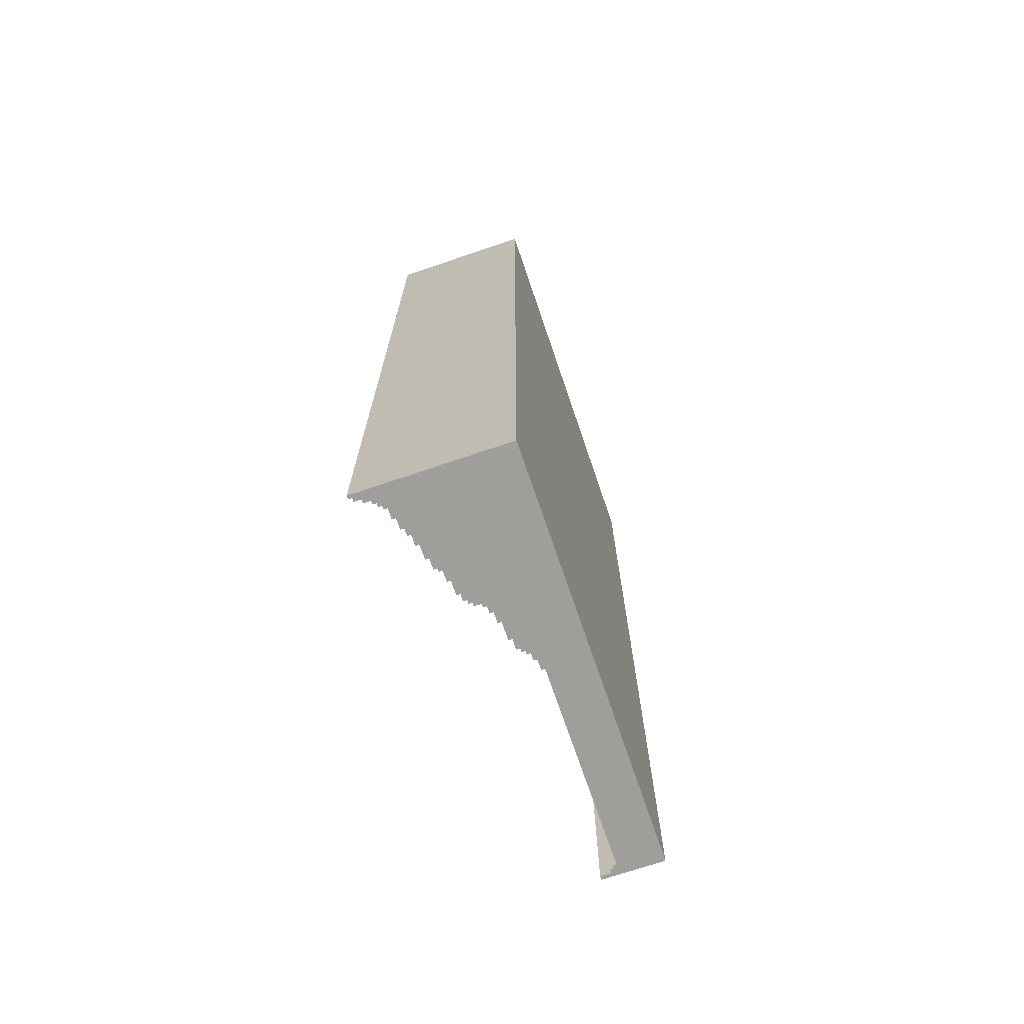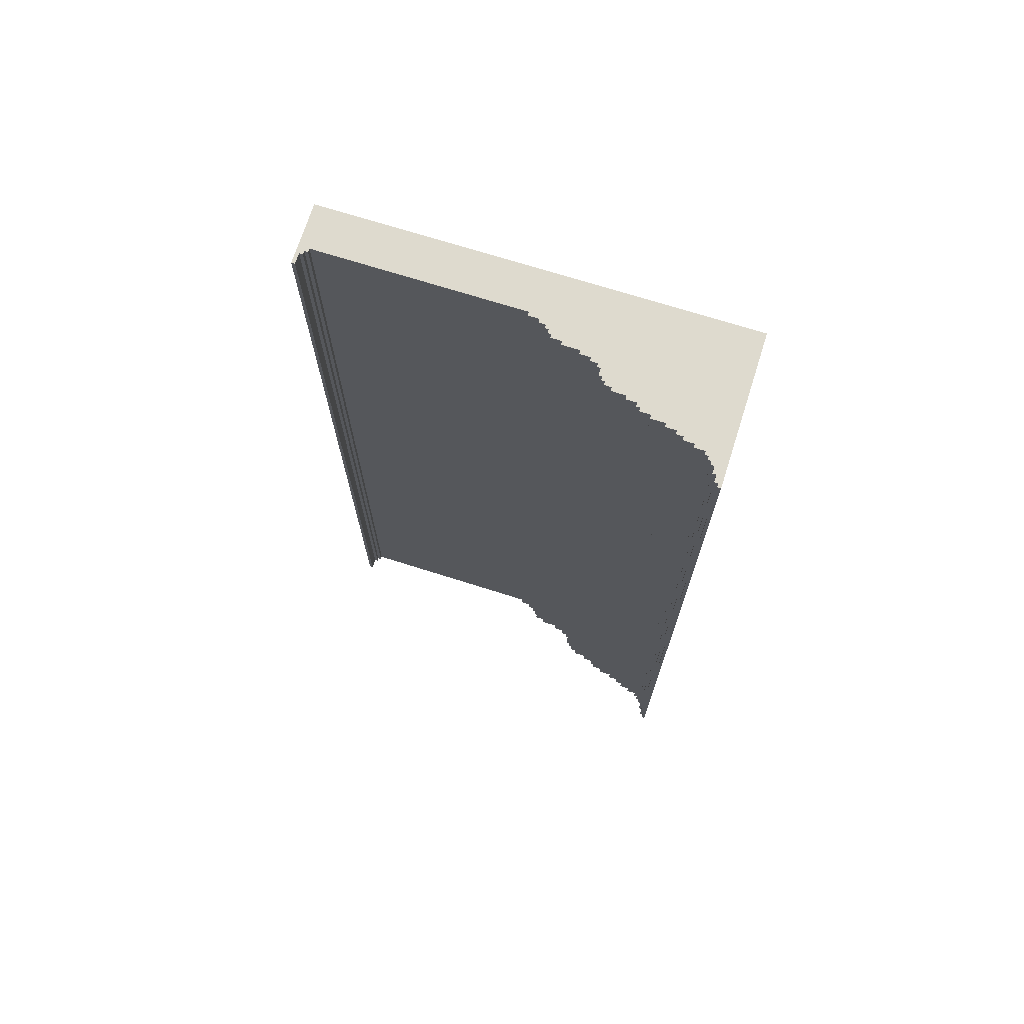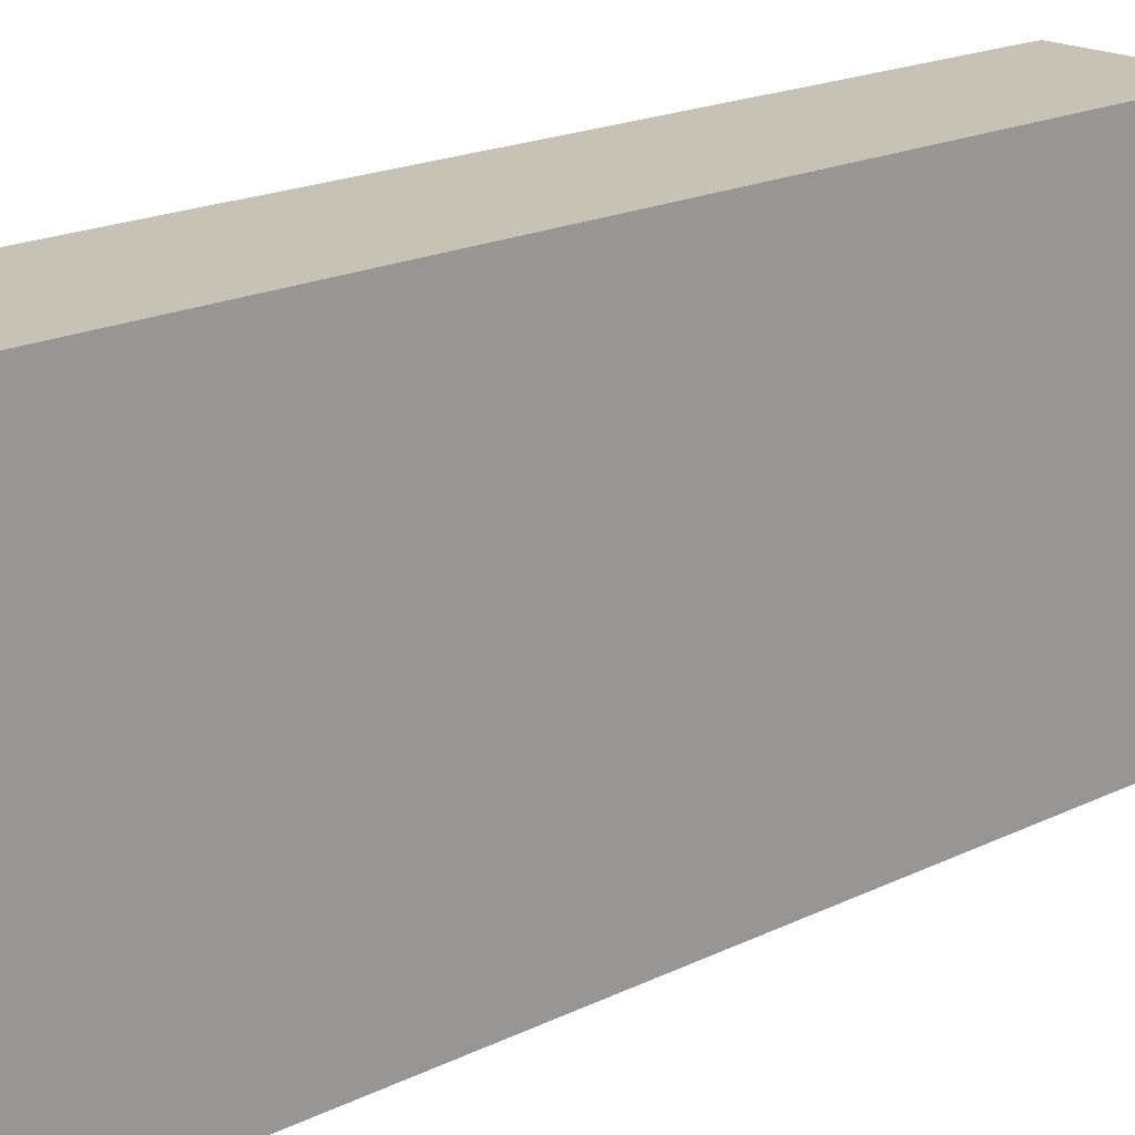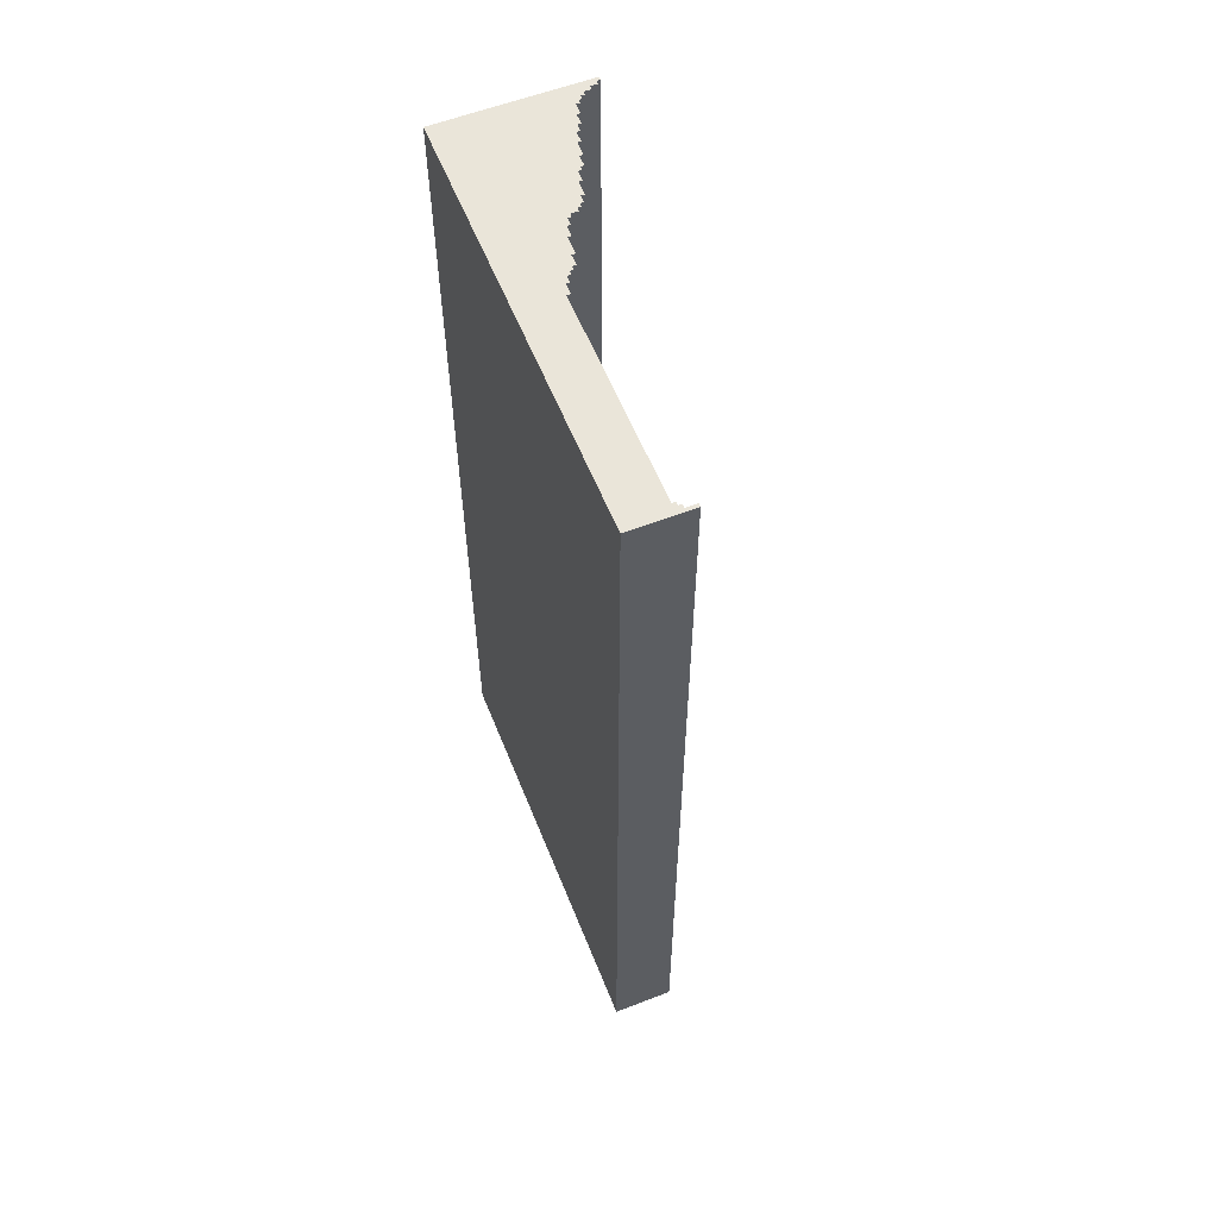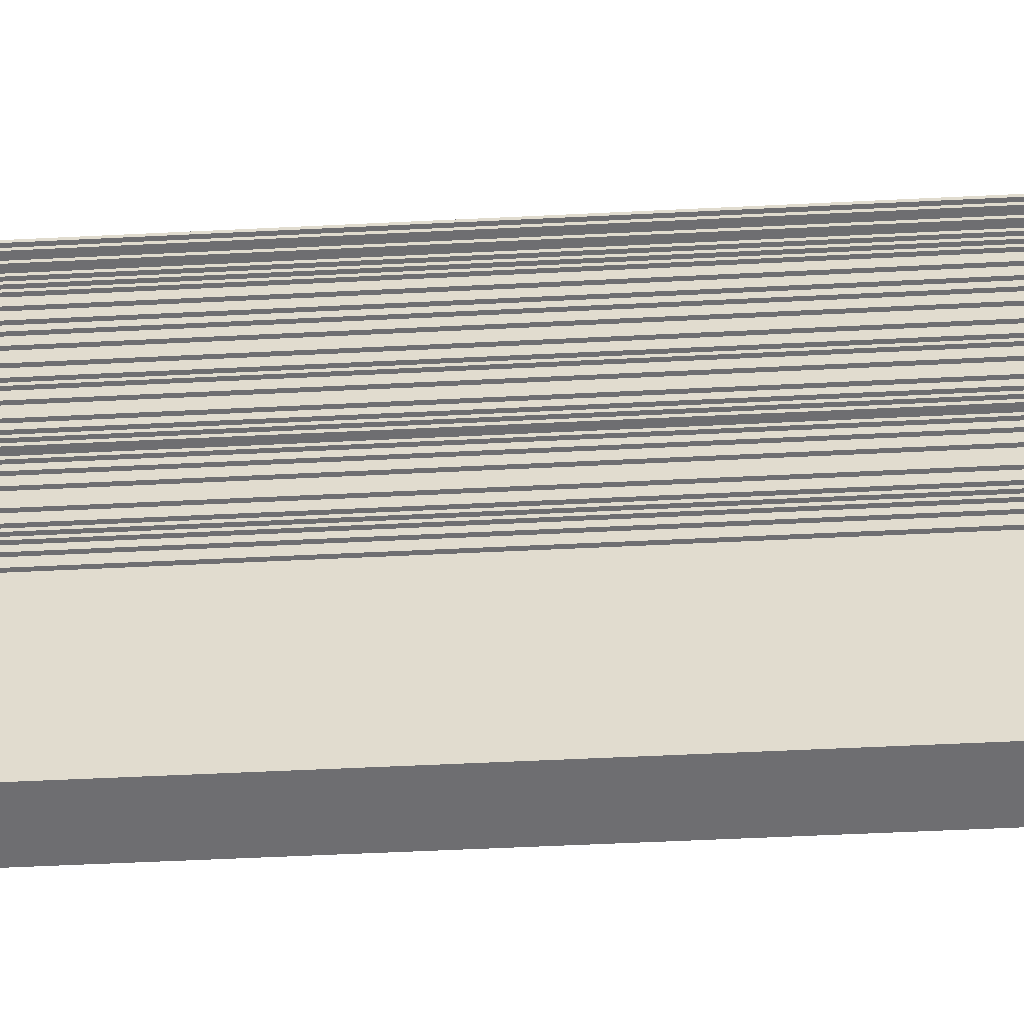
<metadata>
{"format":"obj","ext":"obj","renderer":"f3d","projection":"perspective","resolution":1024,"background":"white","views":[{"elev":-70.8,"azim":-161.2,"up":"+Z"},{"elev":71.2,"azim":107.6,"up":"+Z"},{"elev":18.9,"azim":-132.9,"up":"+Y"},{"elev":58.2,"azim":-21.8,"up":"+Z"},{"elev":-54.4,"azim":93.0,"up":"+Y"}]}
</metadata>
<code>
o
v -12.8 0.1 12.8
v -12.8 0.1 -12.8
v -12.8 11.8 12.8
v -12.8 11.8 -12.8
v -11.6 0.4 12.8
v -11.6 0.4 -12.8
v -11.6 6.1 12.8
v -11.6 6.1 -12.8
v -11.5 0.3 12.8
v -11.5 0.3 -12.8
v -11.5 0.4 12.8
v -11.5 0.4 -12.8
v -11.5 6.1 12.8
v -11.5 6.1 -12.8
v -11.5 6.4 12.8
v -11.5 6.4 -12.8
v -11.4 0.2 12.8
v -11.4 0.2 -12.8
v -11.4 0.3 12.8
v -11.4 0.3 -12.8
v -11.4 6.4 12.8
v -11.4 6.4 -12.8
v -11.4 6.6 12.8
v -11.4 6.6 -12.8
v -11.3 6.6 12.8
v -11.3 6.6 -12.8
v -11.3 6.7 12.8
v -11.3 6.7 -12.8
v -11.2 6.7 12.8
v -11.2 6.7 -12.8
v -11.2 6.8 12.8
v -11.2 6.8 -12.8
v -11.1 0.1 12.8
v -11.1 0.1 -12.8
v -11.1 0.2 12.8
v -11.1 0.2 -12.8
v -11.1 6.8 12.8
v -11.1 6.8 -12.8
v -11.1 7.1 12.8
v -11.1 7.1 -12.8
v -11 7.1 12.8
v -11 7.1 -12.8
v -11 7.6 12.8
v -11 7.6 -12.8
v -10.9 7.6 12.8
v -10.9 7.6 -12.8
v -10.9 7.9 12.8
v -10.9 7.9 -12.8
v -10.8 7.9 12.8
v -10.8 7.9 -12.8
v -10.8 8.1 12.8
v -10.8 8.1 -12.8
v -10.7 8.1 12.8
v -10.7 8.1 -12.8
v -10.7 8.2 12.8
v -10.7 8.2 -12.8
v -10.5 8.2 12.8
v -10.5 8.2 -12.8
v -10.5 8.3 12.8
v -10.5 8.3 -12.8
v -10.4 8.3 12.8
v -10.4 8.3 -12.8
v -10.4 8.4 12.8
v -10.4 8.4 -12.8
v -10.3 8.4 12.8
v -10.3 8.4 -12.8
v -10.3 8.6 12.8
v -10.3 8.6 -12.8
v -10.2 8.6 12.8
v -10.2 8.6 -12.8
v -10.2 9 12.8
v -10.2 9 -12.8
v -10.1 9 12.8
v -10.1 9 -12.8
v -10.1 9.3 12.8
v -10.1 9.3 -12.8
v -10 9.3 12.8
v -10 9.3 -12.8
v -10 9.4 12.8
v -10 9.4 -12.8
v -9.9 9.4 12.8
v -9.9 9.4 -12.8
v -9.9 9.7 12.8
v -9.9 9.7 -12.8
v -9.8 9.7 12.8
v -9.8 9.7 -12.8
v -9.8 10.1 12.8
v -9.8 10.1 -12.8
v -9.7 10.1 12.8
v -9.7 10.1 -12.8
v -9.7 10.4 12.8
v -9.7 10.4 -12.8
v -9.6 10.4 12.8
v -9.6 10.4 -12.8
v -9.6 10.6 12.8
v -9.6 10.6 -12.8
v -9.5 10.6 12.8
v -9.5 10.6 -12.8
v -9.5 10.9 12.8
v -9.5 10.9 -12.8
v -9.4 10.9 12.8
v -9.4 10.9 -12.8
v -9.4 11.2 12.8
v -9.4 11.2 -12.8
v -9.3 11.2 12.8
v -9.3 11.2 -12.8
v -9.3 11.3 12.8
v -9.3 11.3 -12.8
v -9.2 11.3 12.8
v -9.2 11.3 -12.8
v -9.2 11.4 12.8
v -9.2 11.4 -12.8
v -9.1 11.4 12.8
v -9.1 11.4 -12.8
v -9.1 11.5 12.8
v -9.1 11.5 -12.8
v -8.9 11.5 12.8
v -8.9 11.5 -12.8
v -8.9 11.6 12.8
v -8.9 11.6 -12.8
v -8.7 11.6 12.8
v -8.7 11.6 -12.8
v -8.7 11.7 12.8
v -8.7 11.7 -12.8
v -8.6 11.7 12.8
v -8.6 11.7 -12.8
v -8.6 11.8 12.8
v -8.6 11.8 -12.8
v -12.8 0.1 12.8
v -12.8 11.8 12.8
v -11.6 0.4 12.8
v -11.6 6.1 12.8
v -11.5 0.3 12.8
v -11.5 0.4 12.8
v -11.5 6.1 12.8
v -11.5 6.4 12.8
v -11.4 0.2 12.8
v -11.4 0.3 12.8
v -11.4 6.4 12.8
v -11.4 6.6 12.8
v -11.3 6.6 12.8
v -11.3 6.7 12.8
v -11.2 6.7 12.8
v -11.2 6.8 12.8
v -11.1 0.1 12.8
v -11.1 0.2 12.8
v -11.1 6.8 12.8
v -11.1 7.1 12.8
v -11 7.1 12.8
v -11 7.6 12.8
v -10.9 7.6 12.8
v -10.9 7.9 12.8
v -10.8 7.9 12.8
v -10.8 8.1 12.8
v -10.7 8.1 12.8
v -10.7 8.2 12.8
v -10.5 8.2 12.8
v -10.5 8.3 12.8
v -10.4 8.3 12.8
v -10.4 8.4 12.8
v -10.3 8.4 12.8
v -10.3 8.6 12.8
v -10.2 8.6 12.8
v -10.2 9 12.8
v -10.1 9 12.8
v -10.1 9.3 12.8
v -10 9.3 12.8
v -10 9.4 12.8
v -9.9 9.4 12.8
v -9.9 9.7 12.8
v -9.8 9.7 12.8
v -9.8 10.1 12.8
v -9.7 10.1 12.8
v -9.7 10.4 12.8
v -9.6 10.4 12.8
v -9.6 10.6 12.8
v -9.5 10.6 12.8
v -9.5 10.9 12.8
v -9.4 10.9 12.8
v -9.4 11.2 12.8
v -9.3 11.2 12.8
v -9.3 11.3 12.8
v -9.2 11.3 12.8
v -9.2 11.4 12.8
v -9.1 11.4 12.8
v -9.1 11.5 12.8
v -8.9 11.5 12.8
v -8.9 11.6 12.8
v -8.7 11.6 12.8
v -8.7 11.7 12.8
v -8.6 11.7 12.8
v -8.6 11.8 12.8
v -12.8 0.1 -12.8
v -12.8 11.8 -12.8
v -11.6 0.4 -12.8
v -11.6 6.1 -12.8
v -11.5 0.3 -12.8
v -11.5 0.4 -12.8
v -11.5 6.1 -12.8
v -11.5 6.4 -12.8
v -11.4 0.2 -12.8
v -11.4 0.3 -12.8
v -11.4 6.4 -12.8
v -11.4 6.6 -12.8
v -11.3 6.6 -12.8
v -11.3 6.7 -12.8
v -11.2 6.7 -12.8
v -11.2 6.8 -12.8
v -11.1 0.1 -12.8
v -11.1 0.2 -12.8
v -11.1 6.8 -12.8
v -11.1 7.1 -12.8
v -11 7.1 -12.8
v -11 7.6 -12.8
v -10.9 7.6 -12.8
v -10.9 7.9 -12.8
v -10.8 7.9 -12.8
v -10.8 8.1 -12.8
v -10.7 8.1 -12.8
v -10.7 8.2 -12.8
v -10.5 8.2 -12.8
v -10.5 8.3 -12.8
v -10.4 8.3 -12.8
v -10.4 8.4 -12.8
v -10.3 8.4 -12.8
v -10.3 8.6 -12.8
v -10.2 8.6 -12.8
v -10.2 9 -12.8
v -10.1 9 -12.8
v -10.1 9.3 -12.8
v -10 9.3 -12.8
v -10 9.4 -12.8
v -9.9 9.4 -12.8
v -9.9 9.7 -12.8
v -9.8 9.7 -12.8
v -9.8 10.1 -12.8
v -9.7 10.1 -12.8
v -9.7 10.4 -12.8
v -9.6 10.4 -12.8
v -9.6 10.6 -12.8
v -9.5 10.6 -12.8
v -9.5 10.9 -12.8
v -9.4 10.9 -12.8
v -9.4 11.2 -12.8
v -9.3 11.2 -12.8
v -9.3 11.3 -12.8
v -9.2 11.3 -12.8
v -9.2 11.4 -12.8
v -9.1 11.4 -12.8
v -9.1 11.5 -12.8
v -8.9 11.5 -12.8
v -8.9 11.6 -12.8
v -8.7 11.6 -12.8
v -8.7 11.7 -12.8
v -8.6 11.7 -12.8
v -8.6 11.8 -12.8
v -12.8 0.1 12.8
v -11.1 0.1 12.8
v -12.8 0.1 -12.8
v -11.1 0.1 -12.8
v -11.6 6.1 12.8
v -11.5 6.1 12.8
v -11.6 6.1 -12.8
v -11.5 6.1 -12.8
v -11.5 6.4 12.8
v -11.4 6.4 12.8
v -11.5 6.4 -12.8
v -11.4 6.4 -12.8
v -11.4 6.6 12.8
v -11.3 6.6 12.8
v -11.4 6.6 -12.8
v -11.3 6.6 -12.8
v -11.3 6.7 12.8
v -11.2 6.7 12.8
v -11.3 6.7 -12.8
v -11.2 6.7 -12.8
v -11.2 6.8 12.8
v -11.1 6.8 12.8
v -11.2 6.8 -12.8
v -11.1 6.8 -12.8
v -11.1 7.1 12.8
v -11 7.1 12.8
v -11.1 7.1 -12.8
v -11 7.1 -12.8
v -11 7.6 12.8
v -10.9 7.6 12.8
v -11 7.6 -12.8
v -10.9 7.6 -12.8
v -10.9 7.9 12.8
v -10.8 7.9 12.8
v -10.9 7.9 -12.8
v -10.8 7.9 -12.8
v -10.8 8.1 12.8
v -10.7 8.1 12.8
v -10.8 8.1 -12.8
v -10.7 8.1 -12.8
v -10.7 8.2 12.8
v -10.5 8.2 12.8
v -10.7 8.2 -12.8
v -10.5 8.2 -12.8
v -10.5 8.3 12.8
v -10.4 8.3 12.8
v -10.5 8.3 -12.8
v -10.4 8.3 -12.8
v -10.4 8.4 12.8
v -10.3 8.4 12.8
v -10.4 8.4 -12.8
v -10.3 8.4 -12.8
v -10.3 8.6 12.8
v -10.2 8.6 12.8
v -10.3 8.6 -12.8
v -10.2 8.6 -12.8
v -10.2 9 12.8
v -10.1 9 12.8
v -10.2 9 -12.8
v -10.1 9 -12.8
v -10.1 9.3 12.8
v -10 9.3 12.8
v -10.1 9.3 -12.8
v -10 9.3 -12.8
v -10 9.4 12.8
v -9.9 9.4 12.8
v -10 9.4 -12.8
v -9.9 9.4 -12.8
v -9.9 9.7 12.8
v -9.8 9.7 12.8
v -9.9 9.7 -12.8
v -9.8 9.7 -12.8
v -9.8 10.1 12.8
v -9.7 10.1 12.8
v -9.8 10.1 -12.8
v -9.7 10.1 -12.8
v -9.7 10.4 12.8
v -9.6 10.4 12.8
v -9.7 10.4 -12.8
v -9.6 10.4 -12.8
v -9.6 10.6 12.8
v -9.5 10.6 12.8
v -9.6 10.6 -12.8
v -9.5 10.6 -12.8
v -9.5 10.9 12.8
v -9.4 10.9 12.8
v -9.5 10.9 -12.8
v -9.4 10.9 -12.8
v -9.4 11.2 12.8
v -9.3 11.2 12.8
v -9.4 11.2 -12.8
v -9.3 11.2 -12.8
v -9.3 11.3 12.8
v -9.2 11.3 12.8
v -9.3 11.3 -12.8
v -9.2 11.3 -12.8
v -9.2 11.4 12.8
v -9.1 11.4 12.8
v -9.2 11.4 -12.8
v -9.1 11.4 -12.8
v -9.1 11.5 12.8
v -8.9 11.5 12.8
v -9.1 11.5 -12.8
v -8.9 11.5 -12.8
v -8.9 11.6 12.8
v -8.7 11.6 12.8
v -8.9 11.6 -12.8
v -8.7 11.6 -12.8
v -8.7 11.7 12.8
v -8.6 11.7 12.8
v -8.7 11.7 -12.8
v -8.6 11.7 -12.8
v -11.4 0.2 12.8
v -11.1 0.2 12.8
v -11.4 0.2 -12.8
v -11.1 0.2 -12.8
v -11.5 0.3 12.8
v -11.4 0.3 12.8
v -11.5 0.3 -12.8
v -11.4 0.3 -12.8
v -11.6 0.4 12.8
v -11.5 0.4 12.8
v -11.6 0.4 -12.8
v -11.5 0.4 -12.8
v -12.8 11.8 12.8
v -8.6 11.8 12.8
v -12.8 11.8 -12.8
v -8.6 11.8 -12.8
f 3 2 1
f 4 2 3
f 5 6 7
f 7 6 8
f 9 10 11
f 11 10 12
f 13 14 15
f 15 14 16
f 17 18 19
f 19 18 20
f 21 22 23
f 23 22 24
f 25 26 27
f 27 26 28
f 29 30 31
f 31 30 32
f 33 34 35
f 35 34 36
f 37 38 39
f 39 38 40
f 41 42 43
f 43 42 44
f 45 46 47
f 47 46 48
f 49 50 51
f 51 50 52
f 53 54 55
f 55 54 56
f 57 58 59
f 59 58 60
f 61 62 63
f 63 62 64
f 65 66 67
f 67 66 68
f 69 70 71
f 71 70 72
f 73 74 75
f 75 74 76
f 77 78 79
f 79 78 80
f 81 82 83
f 83 82 84
f 85 86 87
f 87 86 88
f 89 90 91
f 91 90 92
f 93 94 95
f 95 94 96
f 97 98 99
f 99 98 100
f 101 102 103
f 103 102 104
f 105 106 107
f 107 106 108
f 109 110 111
f 111 110 112
f 113 114 115
f 115 114 116
f 117 118 119
f 119 118 120
f 121 122 123
f 123 122 124
f 125 126 127
f 127 126 128
f 131 130 129
f 132 130 131
f 133 131 129
f 134 131 133
f 135 130 132
f 136 130 135
f 137 133 129
f 138 133 137
f 139 130 136
f 140 130 139
f 141 130 140
f 142 130 141
f 143 130 142
f 144 130 143
f 145 137 129
f 146 137 145
f 147 130 144
f 148 130 147
f 149 130 148
f 150 130 149
f 151 130 150
f 152 130 151
f 153 130 152
f 154 130 153
f 155 130 154
f 156 130 155
f 157 130 156
f 158 130 157
f 159 130 158
f 160 130 159
f 161 130 160
f 162 130 161
f 163 130 162
f 164 130 163
f 165 130 164
f 166 130 165
f 167 130 166
f 168 130 167
f 169 130 168
f 170 130 169
f 171 130 170
f 172 130 171
f 173 130 172
f 174 130 173
f 175 130 174
f 176 130 175
f 177 130 176
f 178 130 177
f 179 130 178
f 180 130 179
f 181 130 180
f 182 130 181
f 183 130 182
f 184 130 183
f 185 130 184
f 186 130 185
f 187 130 186
f 188 130 187
f 189 130 188
f 190 130 189
f 191 130 190
f 192 130 191
f 193 194 195
f 195 194 196
f 193 195 197
f 197 195 198
f 196 194 199
f 199 194 200
f 193 197 201
f 201 197 202
f 200 194 203
f 203 194 204
f 204 194 205
f 205 194 206
f 206 194 207
f 207 194 208
f 193 201 209
f 209 201 210
f 208 194 211
f 211 194 212
f 212 194 213
f 213 194 214
f 214 194 215
f 215 194 216
f 216 194 217
f 217 194 218
f 218 194 219
f 219 194 220
f 220 194 221
f 221 194 222
f 222 194 223
f 223 194 224
f 224 194 225
f 225 194 226
f 226 194 227
f 227 194 228
f 228 194 229
f 229 194 230
f 230 194 231
f 231 194 232
f 232 194 233
f 233 194 234
f 234 194 235
f 235 194 236
f 236 194 237
f 237 194 238
f 238 194 239
f 239 194 240
f 240 194 241
f 241 194 242
f 242 194 243
f 243 194 244
f 244 194 245
f 245 194 246
f 246 194 247
f 247 194 248
f 248 194 249
f 249 194 250
f 250 194 251
f 251 194 252
f 252 194 253
f 253 194 254
f 254 194 255
f 255 194 256
f 259 258 257
f 260 258 259
f 263 262 261
f 264 262 263
f 267 266 265
f 268 266 267
f 271 270 269
f 272 270 271
f 275 274 273
f 276 274 275
f 279 278 277
f 280 278 279
f 283 282 281
f 284 282 283
f 287 286 285
f 288 286 287
f 291 290 289
f 292 290 291
f 295 294 293
f 296 294 295
f 299 298 297
f 300 298 299
f 303 302 301
f 304 302 303
f 307 306 305
f 308 306 307
f 311 310 309
f 312 310 311
f 315 314 313
f 316 314 315
f 319 318 317
f 320 318 319
f 323 322 321
f 324 322 323
f 327 326 325
f 328 326 327
f 331 330 329
f 332 330 331
f 335 334 333
f 336 334 335
f 339 338 337
f 340 338 339
f 343 342 341
f 344 342 343
f 347 346 345
f 348 346 347
f 351 350 349
f 352 350 351
f 355 354 353
f 356 354 355
f 359 358 357
f 360 358 359
f 363 362 361
f 364 362 363
f 367 366 365
f 368 366 367
f 369 370 371
f 371 370 372
f 373 374 375
f 375 374 376
f 377 378 379
f 379 378 380
f 381 382 383
f 383 382 384

</code>
